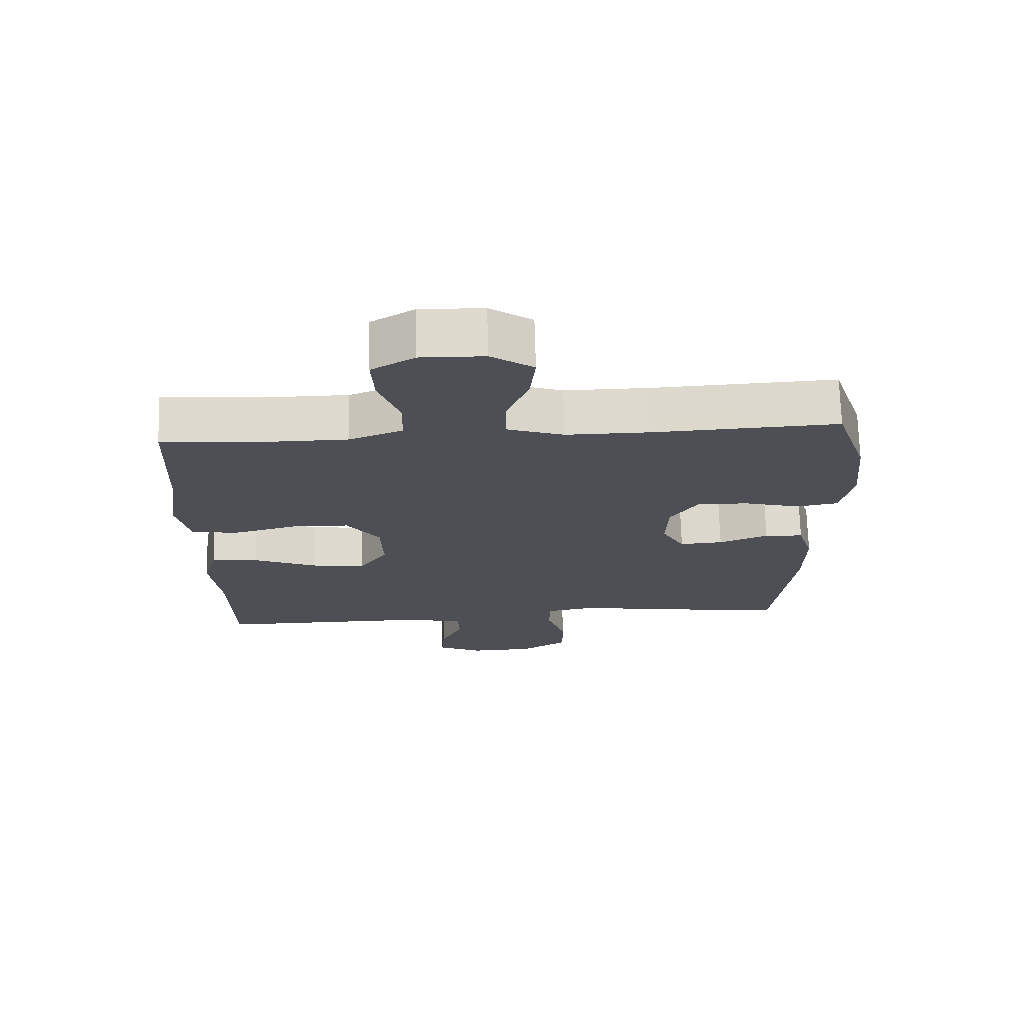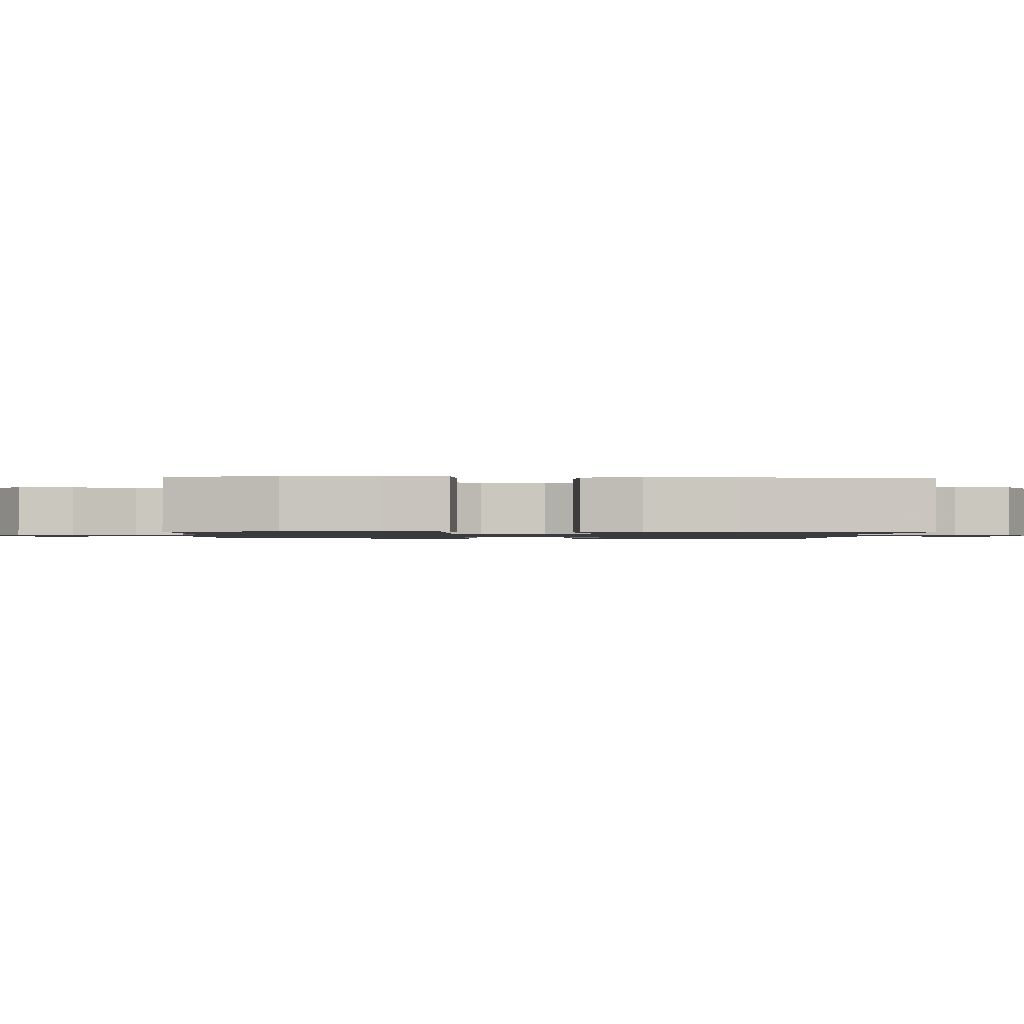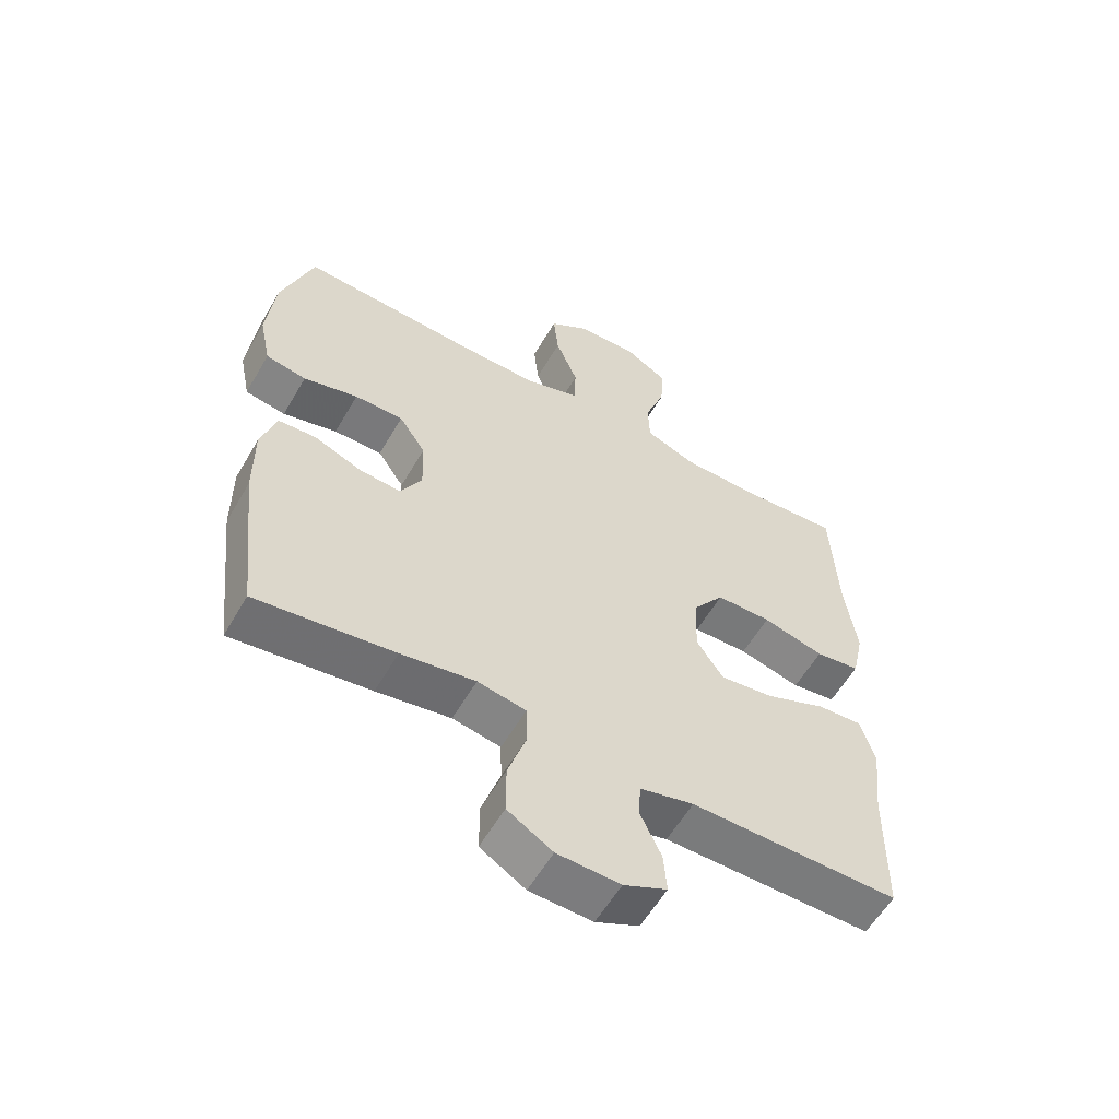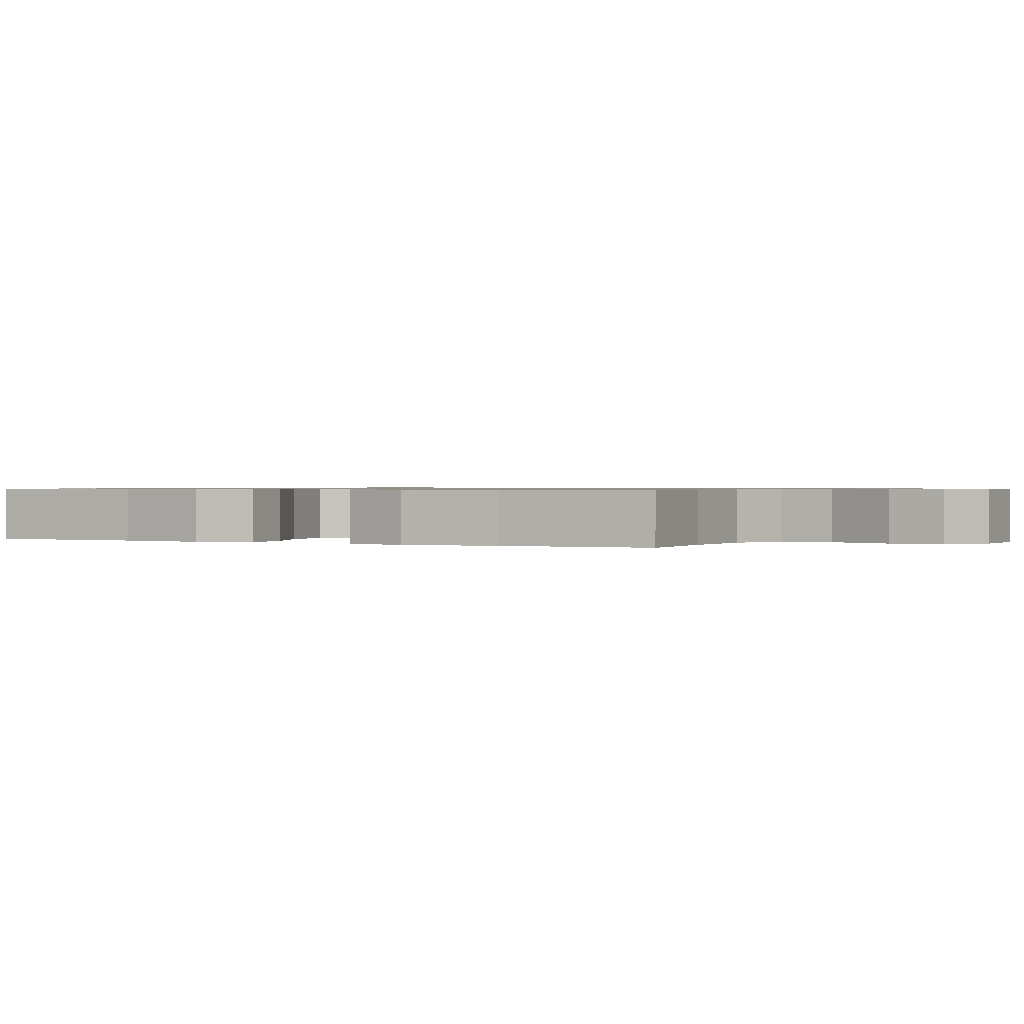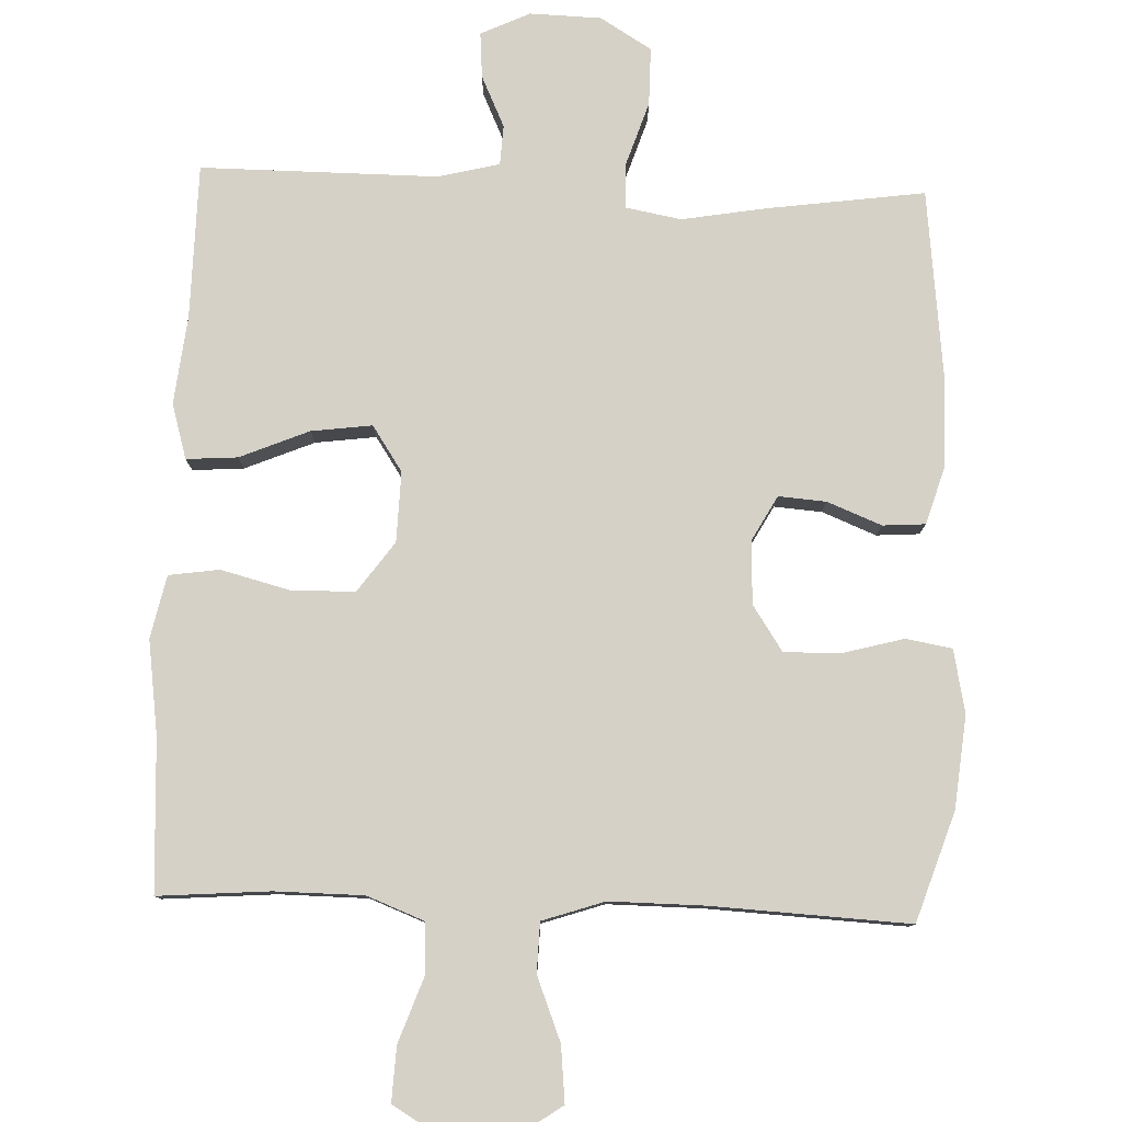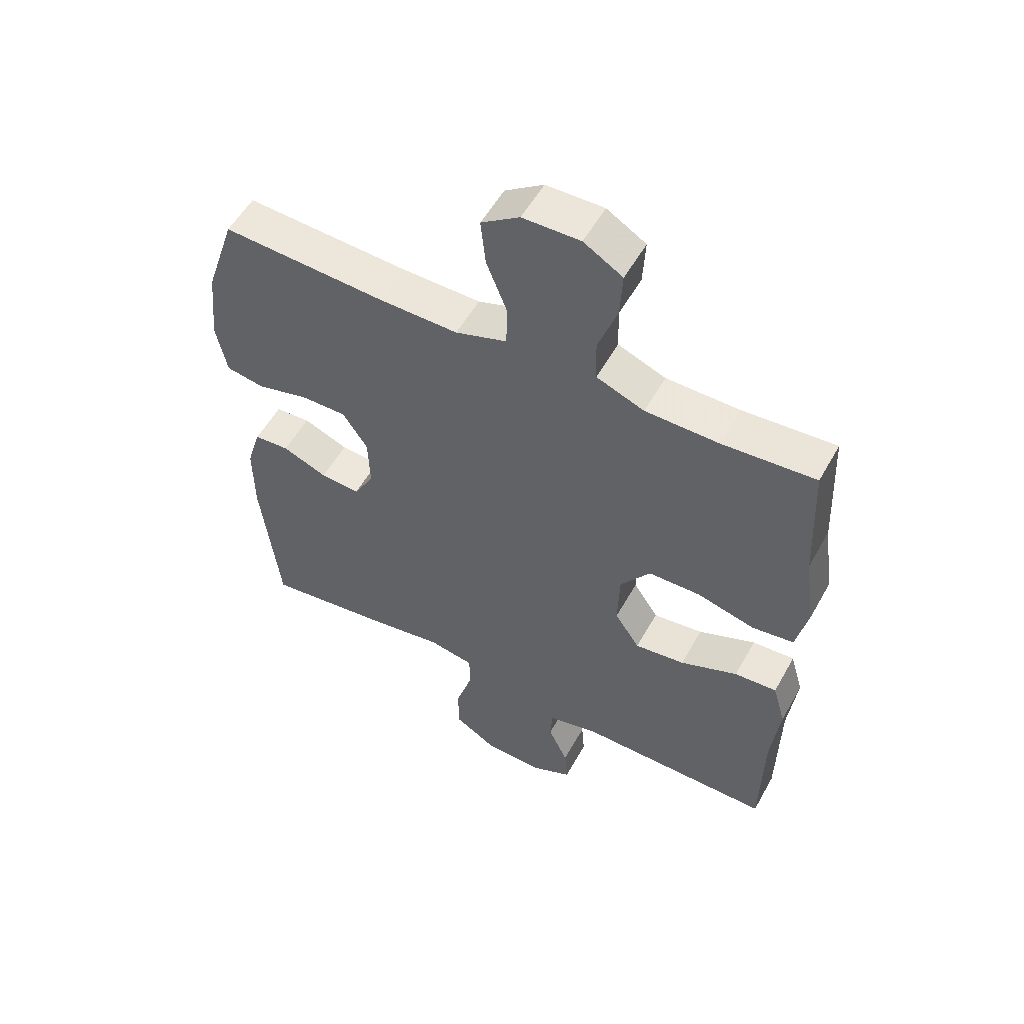
<metadata>
{"format":"obj","ext":"obj","renderer":"f3d","projection":"perspective","resolution":1024,"background":"white","views":[{"elev":71.6,"azim":-1.6,"up":"+Z"},{"elev":-1.1,"azim":87.0,"up":"+Y"},{"elev":-58.2,"azim":150.0,"up":"+Z"},{"elev":0.7,"azim":-61.9,"up":"+Y"},{"elev":79.6,"azim":2.1,"up":"+Y"},{"elev":54.7,"azim":-151.2,"up":"+Z"}]}
</metadata>
<code>
v -0.5 0.07 -0.5
v -0.503 0.07 -0.287
v -0.517 0.07 -0.164
v -0.495 0.07 -0.088
v -0.424 0.07 -0.093
v -0.328 0.07 -0.133
v -0.244 0.07 -0.144
v -0.202 0.07 -0.081
v -0.205 0.07 0.016
v -0.255 0.07 0.085
v -0.342 0.07 0.087
v -0.439 0.07 0.062
v -0.509 0.07 0.072
v -0.528 0.07 0.159
v -0.51 0.07 0.289
v -0.5 0.07 0.5
v -0.345 0.07 0.488
v -0.222 0.07 0.489
v -0.142 0.07 0.52
v -0.14 0.07 0.591
v -0.172 0.07 0.68
v -0.176 0.07 0.756
v -0.111 0.07 0.795
v -0.015 0.07 0.793
v 0.049 0.07 0.749
v 0.041 0.07 0.671
v 0.006 0.07 0.583
v 0.008 0.07 0.514
v 0.094 0.07 0.485
v 0.226 0.07 0.486
v 0.5 0.07 0.5
v 0.55 0.07 0.349
v 0.563 0.07 0.221
v 0.545 0.07 0.133
v 0.481 0.07 0.122
v 0.395 0.07 0.145
v 0.318 0.07 0.146
v 0.276 0.07 0.083
v 0.273 0.07 -0.005
v 0.307 0.07 -0.066
v 0.373 0.07 -0.061
v 0.448 0.07 -0.031
v 0.507 0.07 -0.035
v 0.531 0.07 -0.114
v 0.53 0.07 -0.236
v 0.5 0.07 -0.5
v 0.282 0.07 -0.47
v 0.165 0.07 -0.45
v 0.089 0.07 -0.464
v 0.087 0.07 -0.527
v 0.116 0.07 -0.615
v 0.116 0.07 -0.695
v 0.045 0.07 -0.738
v -0.054 0.07 -0.741
v -0.122 0.07 -0.709
v -0.117 0.07 -0.646
v -0.084 0.07 -0.575
v -0.087 0.07 -0.52
v -0.172 0.07 -0.499
v -0.5 0 -0.5
v -0.503 0 -0.287
v -0.517 0 -0.164
v -0.495 0 -0.088
v -0.424 0 -0.093
v -0.328 0 -0.133
v -0.244 0 -0.144
v -0.202 0 -0.081
v -0.205 0 0.016
v -0.255 0 0.085
v -0.342 0 0.087
v -0.439 0 0.062
v -0.509 0 0.072
v -0.528 0 0.159
v -0.51 0 0.289
v -0.5 0 0.5
v -0.345 0 0.488
v -0.222 0 0.489
v -0.142 0 0.52
v -0.14 0 0.591
v -0.172 0 0.68
v -0.176 0 0.756
v -0.111 0 0.795
v -0.015 0 0.793
v 0.049 0 0.749
v 0.041 0 0.671
v 0.006 0 0.583
v 0.008 0 0.514
v 0.094 0 0.485
v 0.226 0 0.486
v 0.5 0 0.5
v 0.55 0 0.349
v 0.563 0 0.221
v 0.545 0 0.133
v 0.481 0 0.122
v 0.395 0 0.145
v 0.318 0 0.146
v 0.276 0 0.083
v 0.273 0 -0.005
v 0.307 0 -0.066
v 0.373 0 -0.061
v 0.448 0 -0.031
v 0.507 0 -0.035
v 0.531 0 -0.114
v 0.53 0 -0.236
v 0.5 0 -0.5
v 0.282 0 -0.47
v 0.165 0 -0.45
v 0.089 0 -0.464
v 0.087 0 -0.527
v 0.116 0 -0.615
v 0.116 0 -0.695
v 0.045 0 -0.738
v -0.054 0 -0.741
v -0.122 0 -0.709
v -0.117 0 -0.646
v -0.084 0 -0.575
v -0.087 0 -0.52
v -0.172 0 -0.499
f 55 56 57
f 54 55 57
f 53 54 57
f 52 53 57
f 51 52 57
f 50 51 57
f 49 50 57 58
f 46 47 48
f 45 46 48
f 44 45 48
f 43 44 48
f 42 43 48
f 41 42 48
f 40 41 48 49
f 49 58 59
f 40 49 59
f 39 40 59
f 34 35 36
f 33 34 36
f 32 33 36
f 31 32 36
f 30 31 36
f 29 30 36 37
f 28 29 37 38
f 25 26 27
f 24 25 27
f 23 24 27
f 22 23 27
f 21 22 27
f 20 21 27
f 19 20 27 28
f 38 39 59
f 28 38 59
f 19 28 59
f 18 19 59
f 13 14 15
f 12 13 15
f 11 12 15
f 15 16 17
f 11 15 17
f 10 11 17
f 4 5 6
f 3 4 6
f 2 3 6
f 2 6 7
f 1 2 7
f 59 1 7
f 9 10 17 18
f 9 18 59
f 8 9 59
f 7 8 59
f 116 115 114
f 116 114 113
f 116 113 112
f 116 112 111
f 116 111 110
f 116 110 109
f 117 116 109 108
f 107 106 105
f 107 105 104
f 107 104 103
f 107 103 102
f 107 102 101
f 107 101 100
f 108 107 100 99
f 118 117 108
f 118 108 99
f 118 99 98
f 95 94 93
f 95 93 92
f 95 92 91
f 95 91 90
f 95 90 89
f 96 95 89 88
f 97 96 88 87
f 86 85 84
f 86 84 83
f 86 83 82
f 86 82 81
f 86 81 80
f 86 80 79
f 87 86 79 78
f 118 98 97
f 118 97 87
f 118 87 78
f 118 78 77
f 74 73 72
f 74 72 71
f 74 71 70
f 76 75 74
f 76 74 70
f 76 70 69
f 65 64 63
f 65 63 62
f 65 62 61
f 66 65 61
f 66 61 60
f 66 60 118
f 77 76 69 68
f 118 77 68
f 118 68 67
f 118 67 66
f 1 60 61 2
f 2 61 62 3
f 3 62 63 4
f 4 63 64 5
f 5 64 65 6
f 6 65 66 7
f 7 66 67 8
f 8 67 68 9
f 9 68 69 10
f 10 69 70 11
f 11 70 71 12
f 12 71 72 13
f 13 72 73 14
f 14 73 74 15
f 15 74 75 16
f 16 75 76 17
f 17 76 77 18
f 18 77 78 19
f 19 78 79 20
f 20 79 80 21
f 21 80 81 22
f 22 81 82 23
f 23 82 83 24
f 24 83 84 25
f 25 84 85 26
f 26 85 86 27
f 27 86 87 28
f 28 87 88 29
f 29 88 89 30
f 30 89 90 31
f 31 90 91 32
f 32 91 92 33
f 33 92 93 34
f 34 93 94 35
f 35 94 95 36
f 36 95 96 37
f 37 96 97 38
f 38 97 98 39
f 39 98 99 40
f 40 99 100 41
f 41 100 101 42
f 42 101 102 43
f 43 102 103 44
f 44 103 104 45
f 45 104 105 46
f 46 105 106 47
f 47 106 107 48
f 48 107 108 49
f 49 108 109 50
f 50 109 110 51
f 51 110 111 52
f 52 111 112 53
f 53 112 113 54
f 54 113 114 55
f 55 114 115 56
f 56 115 116 57
f 57 116 117 58
f 58 117 118 59
f 59 118 60 1

</code>
